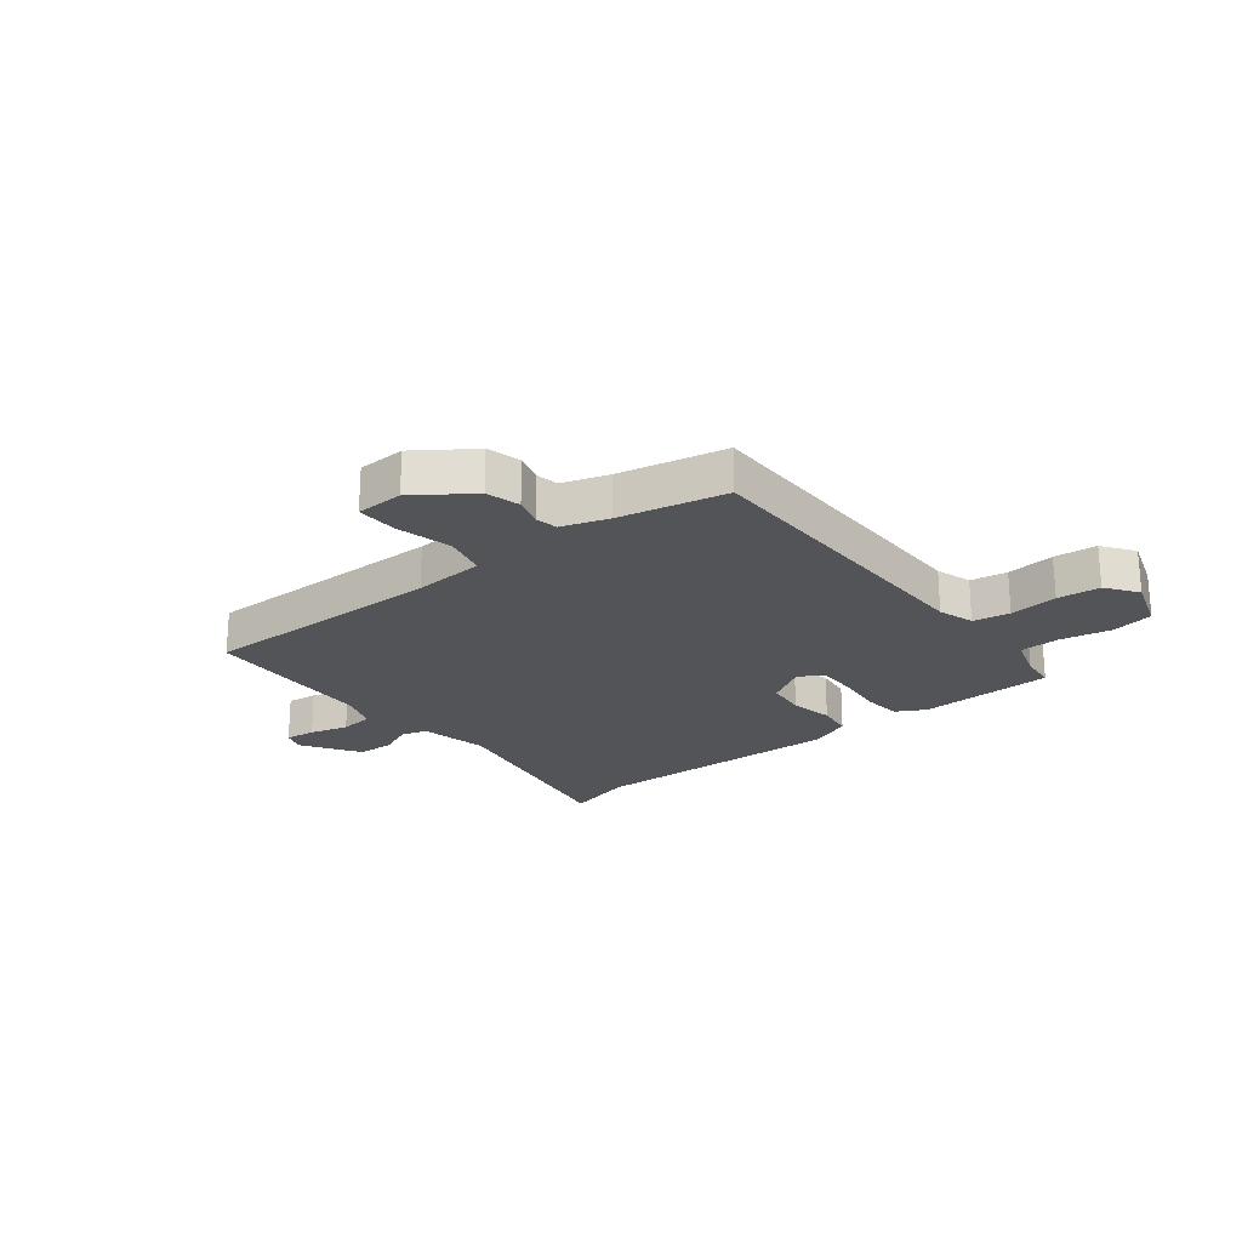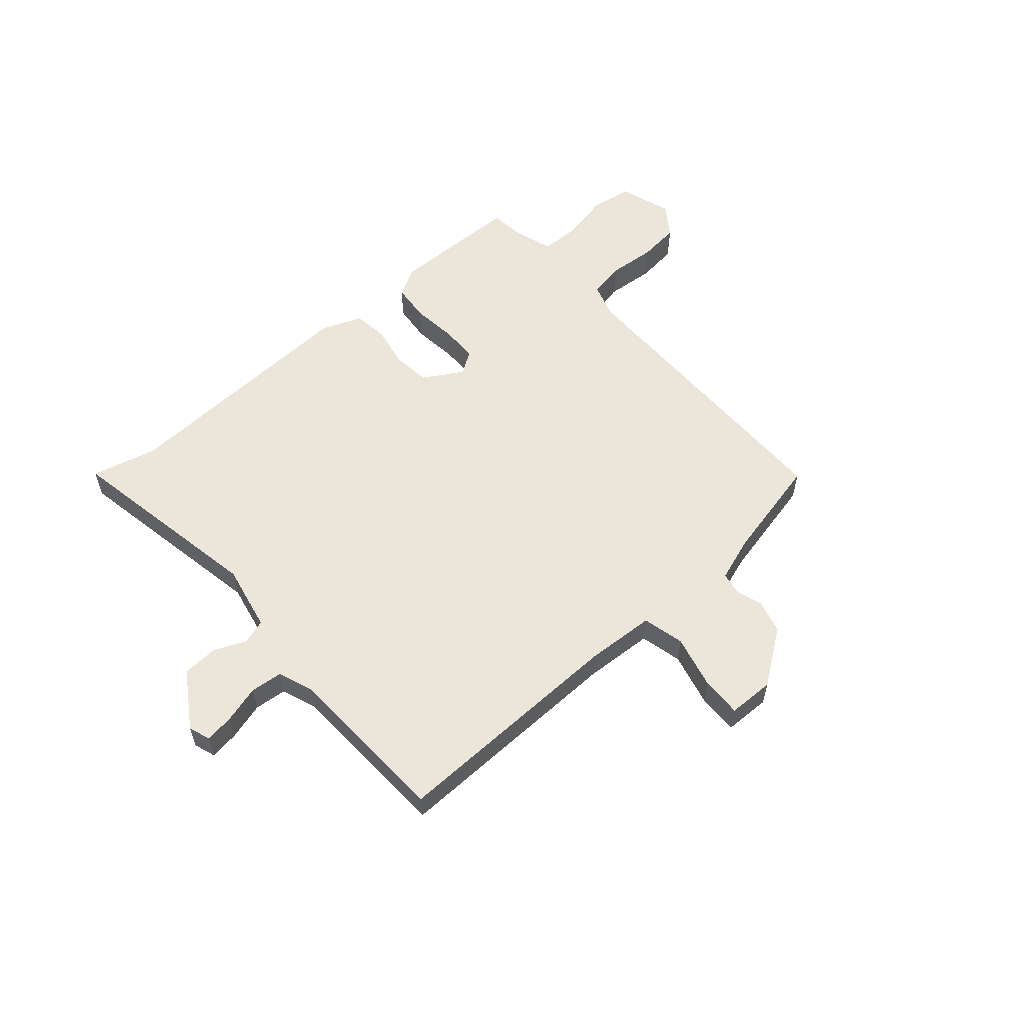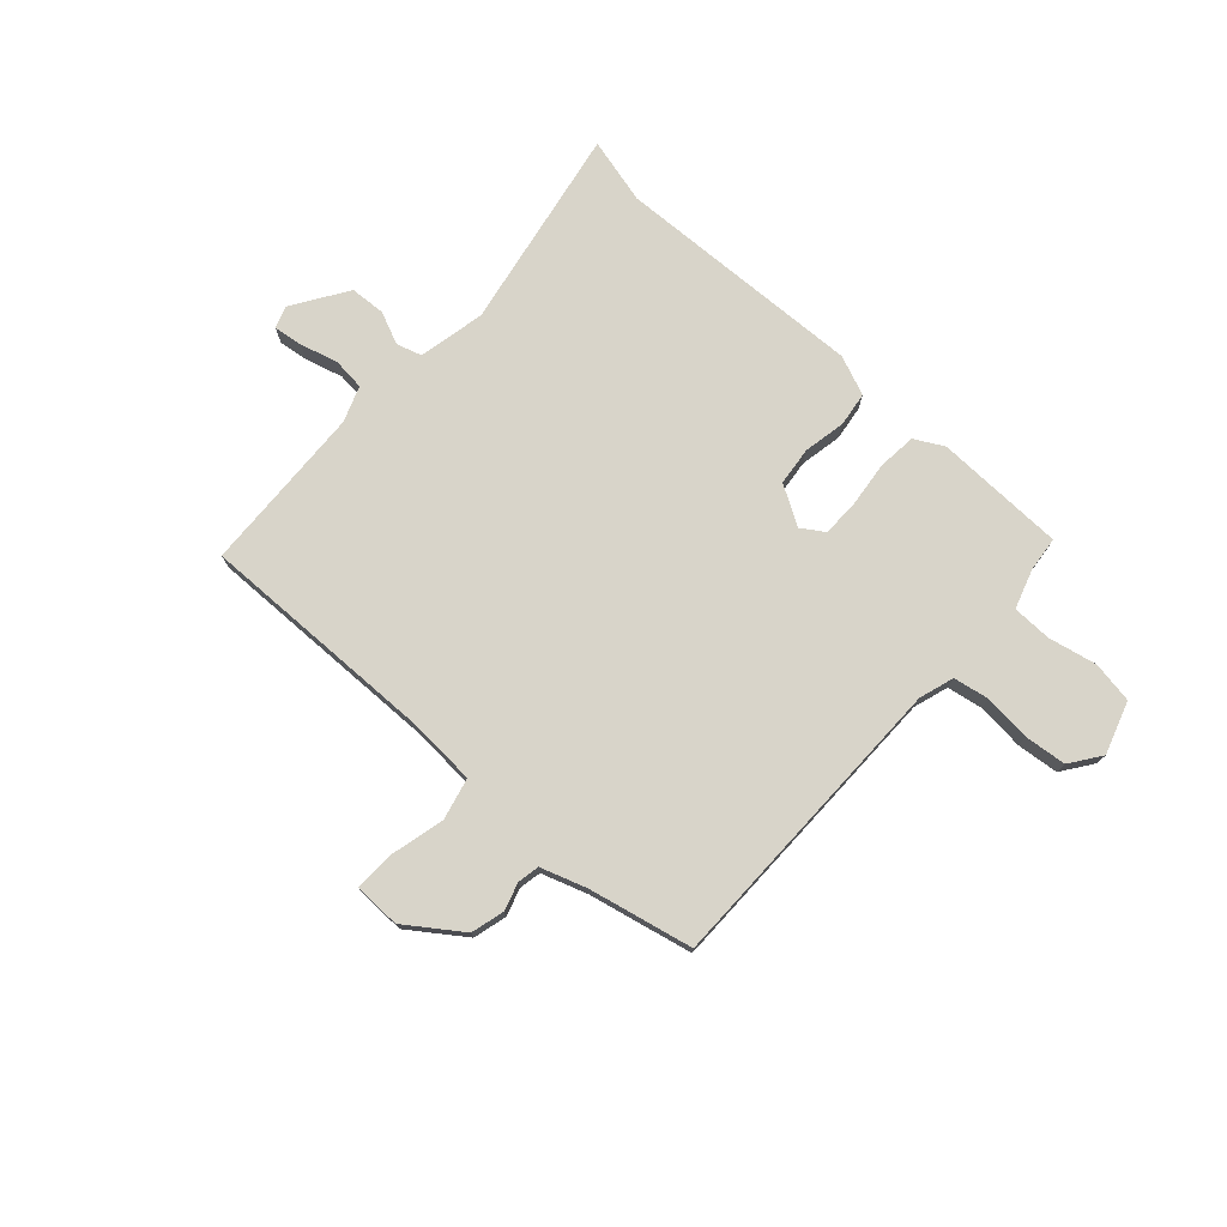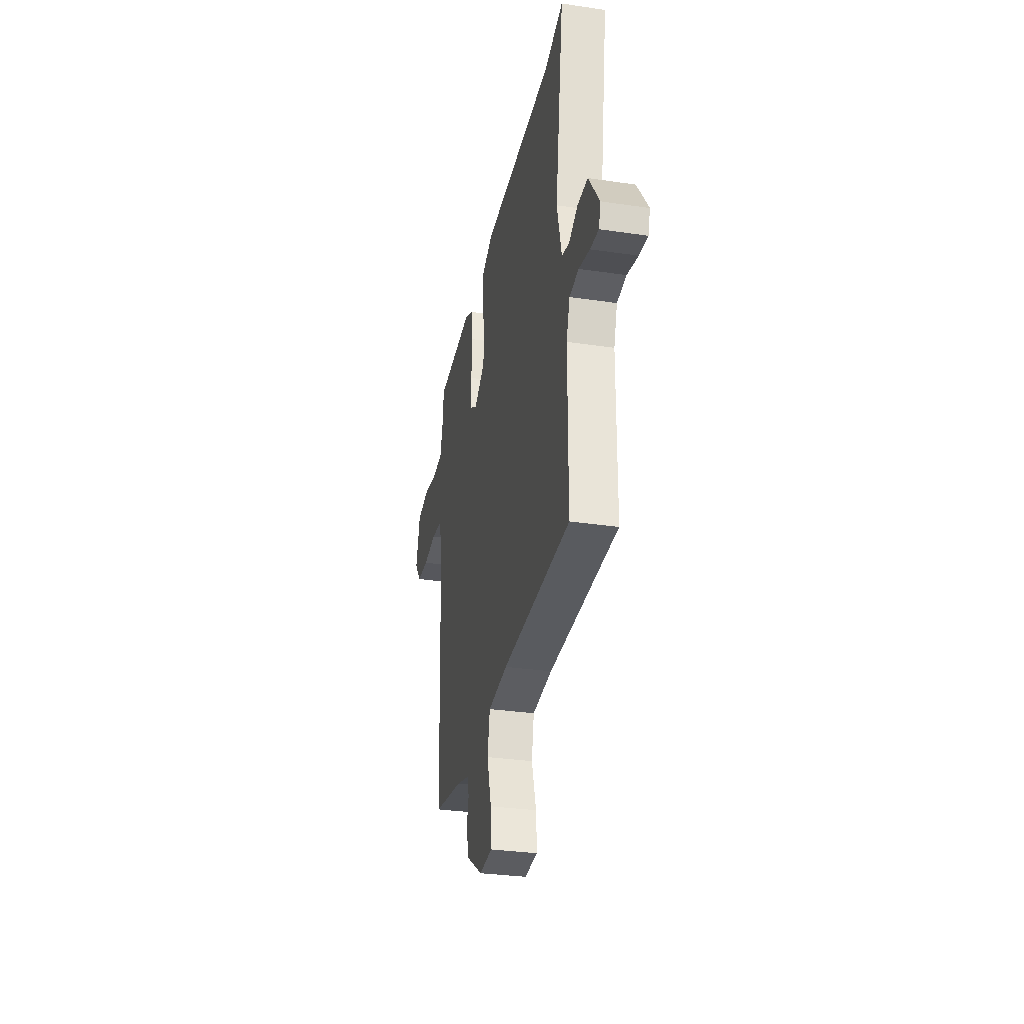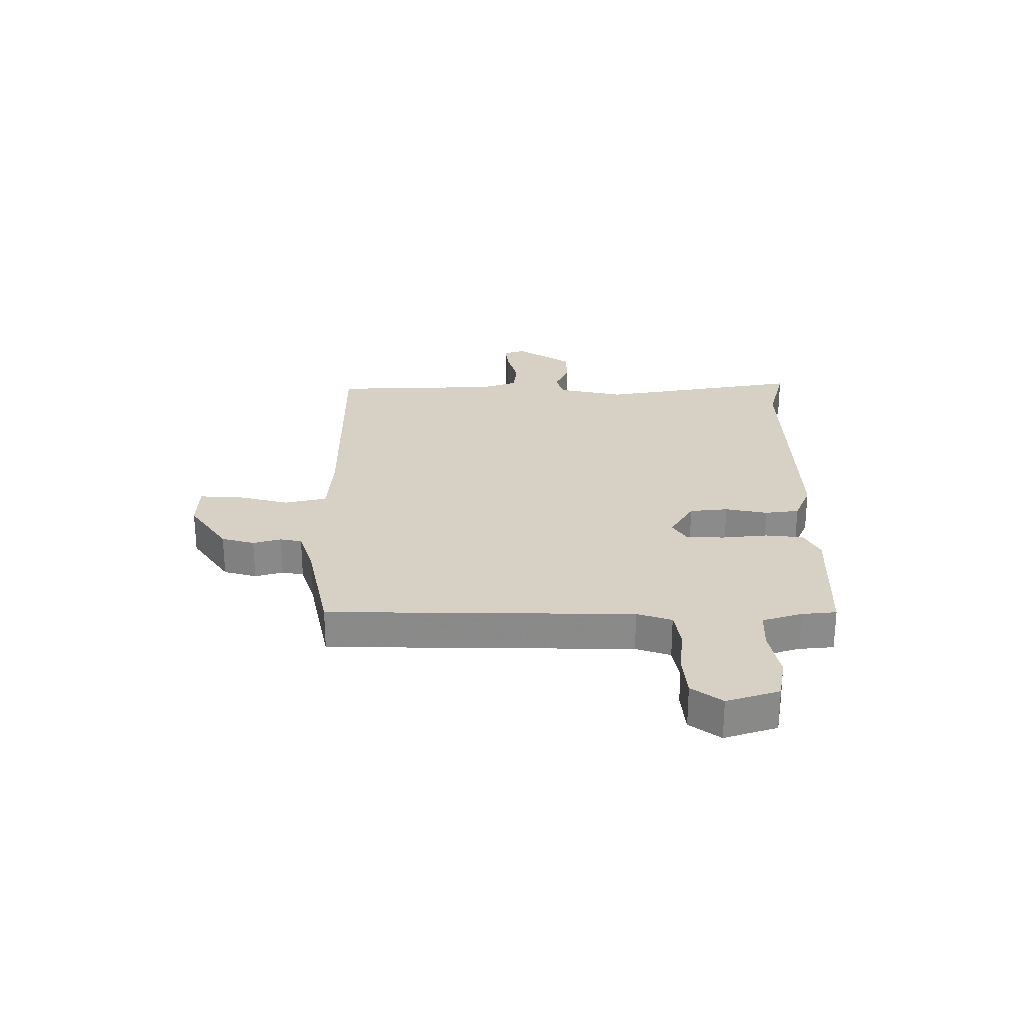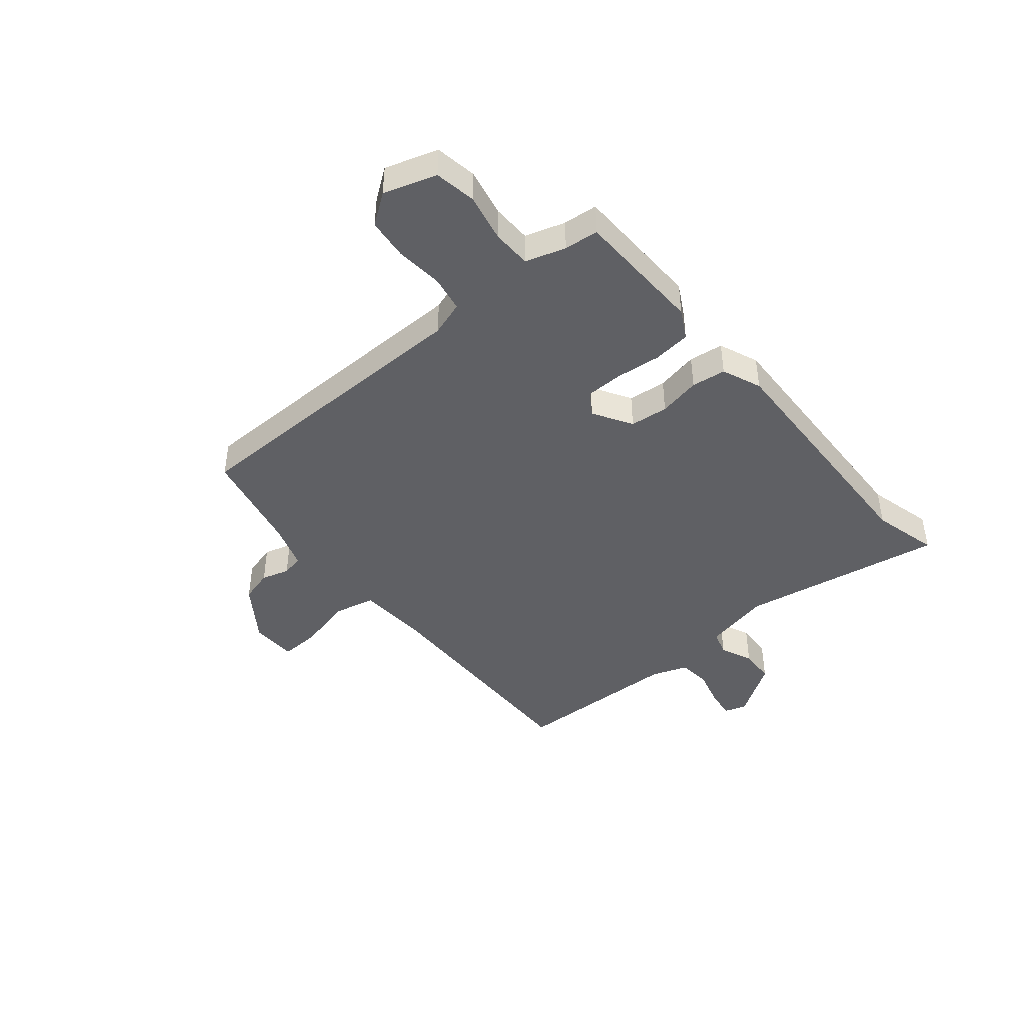
<metadata>
{"format":"obj","ext":"obj","renderer":"f3d","projection":"perspective","resolution":1024,"background":"white","views":[{"elev":-23.1,"azim":-143.5,"up":"+Y"},{"elev":57.5,"azim":136.6,"up":"+Y"},{"elev":75.6,"azim":-140.0,"up":"+Y"},{"elev":-31.2,"azim":78.1,"up":"+Z"},{"elev":26.6,"azim":-91.7,"up":"+Y"},{"elev":-44.0,"azim":-52.1,"up":"+Y"}]}
</metadata>
<code>
v -0.498 0.07 0.446
v -0.267 0.07 0.46
v -0.215 0.07 0.434
v -0.206 0.07 0.367
v -0.212 0.07 0.286
v -0.209 0.07 0.22
v -0.168 0.07 0.195
v -0.1 0.07 0.239
v -0.095 0.07 0.307
v -0.112 0.07 0.381
v -0.106 0.07 0.442
v -0.037 0.07 0.473
v 0.405 0.07 0.472
v 0.521 0.07 0.506
v 0.469 0.07 0.143
v 0.498 0.07 0.026
v 0.543 0.07 0.014
v 0.599 0.07 0.041
v 0.662 0.07 0.04
v 0.729 0.07 -0.055
v 0.717 0.07 -0.094
v 0.665 0.07 -0.089
v 0.598 0.07 -0.073
v 0.541 0.07 -0.081
v 0.52 0.07 -0.145
v 0.519 0.07 -0.443
v 0.096 0.07 -0.451
v -0.026 0.07 -0.463
v -0.041 0.07 -0.538
v -0.014 0.07 -0.632
v -0.009 0.07 -0.704
v -0.091 0.07 -0.709
v -0.19 0.07 -0.644
v -0.208 0.07 -0.586
v -0.195 0.07 -0.536
v -0.204 0.07 -0.498
v -0.285 0.07 -0.474
v -0.471 0.07 -0.44
v -0.494 0.07 0.099
v -0.516 0.07 0.16
v -0.58 0.07 0.169
v -0.663 0.07 0.158
v -0.737 0.07 0.163
v -0.778 0.07 0.216
v -0.751 0.07 0.31
v -0.678 0.07 0.325
v -0.591 0.07 0.31
v -0.522 0.07 0.314
v -0.502 0.07 0.385
v -0.498 0 0.446
v -0.267 0 0.46
v -0.215 0 0.434
v -0.206 0 0.367
v -0.212 0 0.286
v -0.209 0 0.22
v -0.168 0 0.195
v -0.1 0 0.239
v -0.095 0 0.307
v -0.112 0 0.381
v -0.106 0 0.442
v -0.037 0 0.473
v 0.405 0 0.472
v 0.521 0 0.506
v 0.469 0 0.143
v 0.498 0 0.026
v 0.543 0 0.014
v 0.599 0 0.041
v 0.662 0 0.04
v 0.729 0 -0.055
v 0.717 0 -0.094
v 0.665 0 -0.089
v 0.598 0 -0.073
v 0.541 0 -0.081
v 0.52 0 -0.145
v 0.519 0 -0.443
v 0.096 0 -0.451
v -0.026 0 -0.463
v -0.041 0 -0.538
v -0.014 0 -0.632
v -0.009 0 -0.704
v -0.091 0 -0.709
v -0.19 0 -0.644
v -0.208 0 -0.586
v -0.195 0 -0.536
v -0.204 0 -0.498
v -0.285 0 -0.474
v -0.471 0 -0.44
v -0.494 0 0.099
v -0.516 0 0.16
v -0.58 0 0.169
v -0.663 0 0.158
v -0.737 0 0.163
v -0.778 0 0.216
v -0.751 0 0.31
v -0.678 0 0.325
v -0.591 0 0.31
v -0.522 0 0.314
v -0.502 0 0.385
f 44 45 46 47
f 44 47 48
f 41 42 43 44
f 40 41 44 48
f 39 40 48 49
f 37 38 39 49
f 32 33 34 35
f 32 35 36
f 29 30 31 32
f 28 29 32 36
f 25 26 27
f 24 25 27 28
f 20 21 22 23
f 18 19 20 23
f 17 18 23 24
f 16 17 24 28
f 13 14 15
f 11 12 13 15
f 9 10 11 15
f 8 9 15 16
f 7 8 16 28
f 2 3 4 5
f 2 5 6
f 1 2 6
f 49 1 6
f 28 36 37 49
f 6 7 28 49
f 96 95 94 93
f 97 96 93
f 93 92 91 90
f 97 93 90 89
f 98 97 89 88
f 98 88 87 86
f 84 83 82 81
f 85 84 81
f 81 80 79 78
f 85 81 78 77
f 76 75 74
f 77 76 74 73
f 72 71 70 69
f 72 69 68 67
f 73 72 67 66
f 77 73 66 65
f 64 63 62
f 64 62 61 60
f 64 60 59 58
f 65 64 58 57
f 77 65 57 56
f 54 53 52 51
f 55 54 51
f 55 51 50
f 55 50 98
f 98 86 85 77
f 98 77 56 55
f 1 50 51 2
f 2 51 52 3
f 3 52 53 4
f 4 53 54 5
f 5 54 55 6
f 6 55 56 7
f 7 56 57 8
f 8 57 58 9
f 9 58 59 10
f 10 59 60 11
f 11 60 61 12
f 12 61 62 13
f 13 62 63 14
f 14 63 64 15
f 15 64 65 16
f 16 65 66 17
f 17 66 67 18
f 18 67 68 19
f 19 68 69 20
f 20 69 70 21
f 21 70 71 22
f 22 71 72 23
f 23 72 73 24
f 24 73 74 25
f 25 74 75 26
f 26 75 76 27
f 27 76 77 28
f 28 77 78 29
f 29 78 79 30
f 30 79 80 31
f 31 80 81 32
f 32 81 82 33
f 33 82 83 34
f 34 83 84 35
f 35 84 85 36
f 36 85 86 37
f 37 86 87 38
f 38 87 88 39
f 39 88 89 40
f 40 89 90 41
f 41 90 91 42
f 42 91 92 43
f 43 92 93 44
f 44 93 94 45
f 45 94 95 46
f 46 95 96 47
f 47 96 97 48
f 48 97 98 49
f 49 98 50 1

</code>
